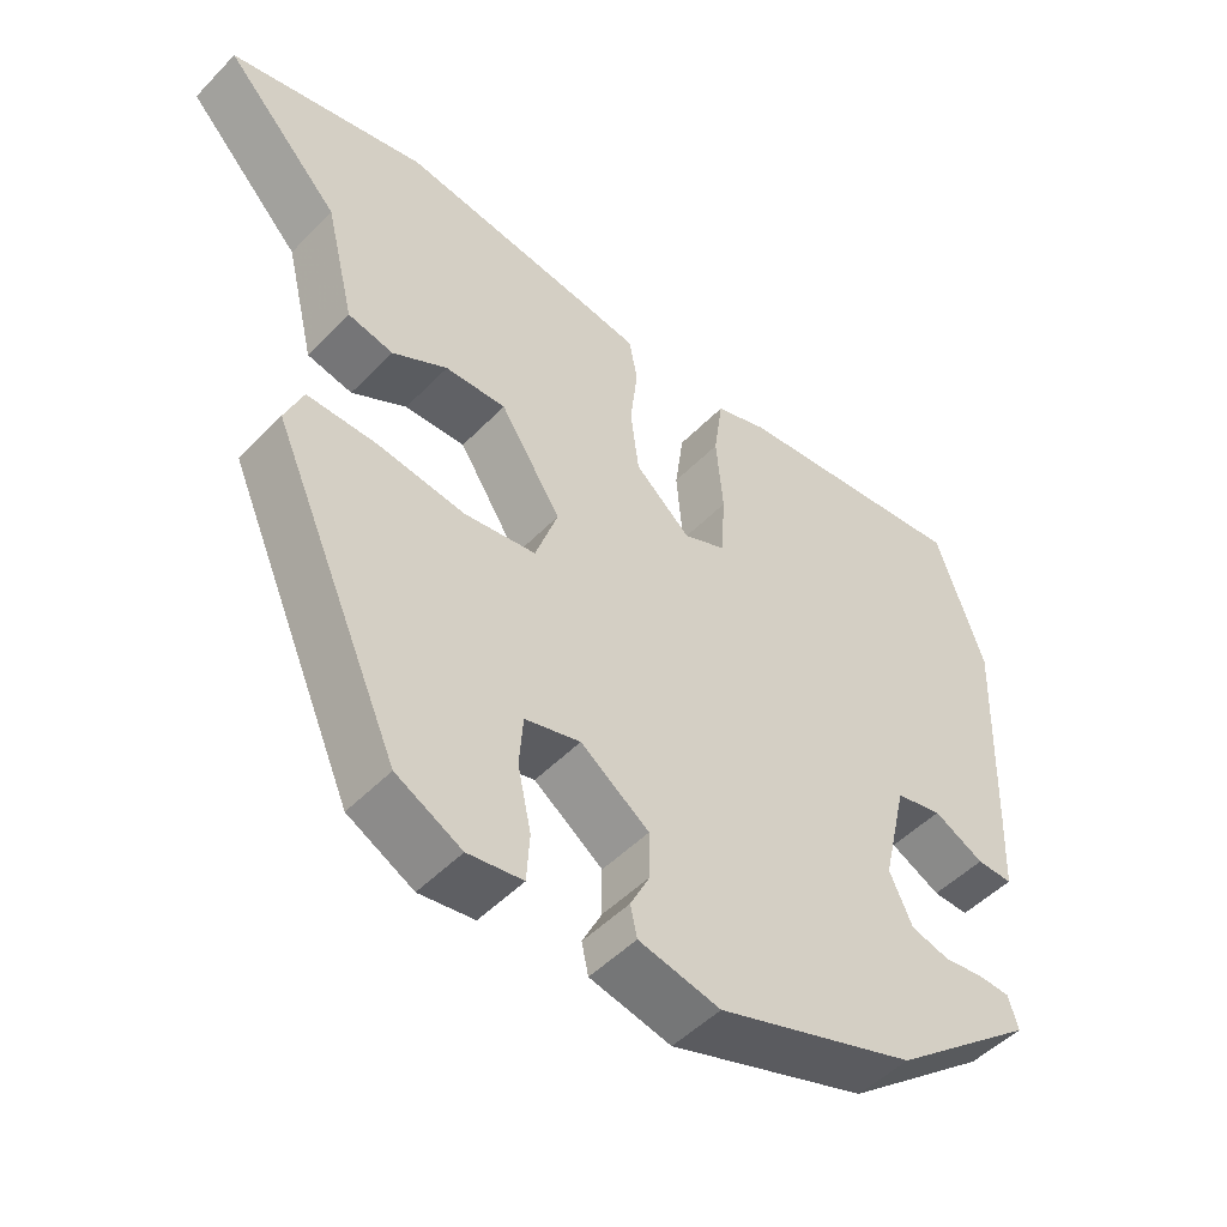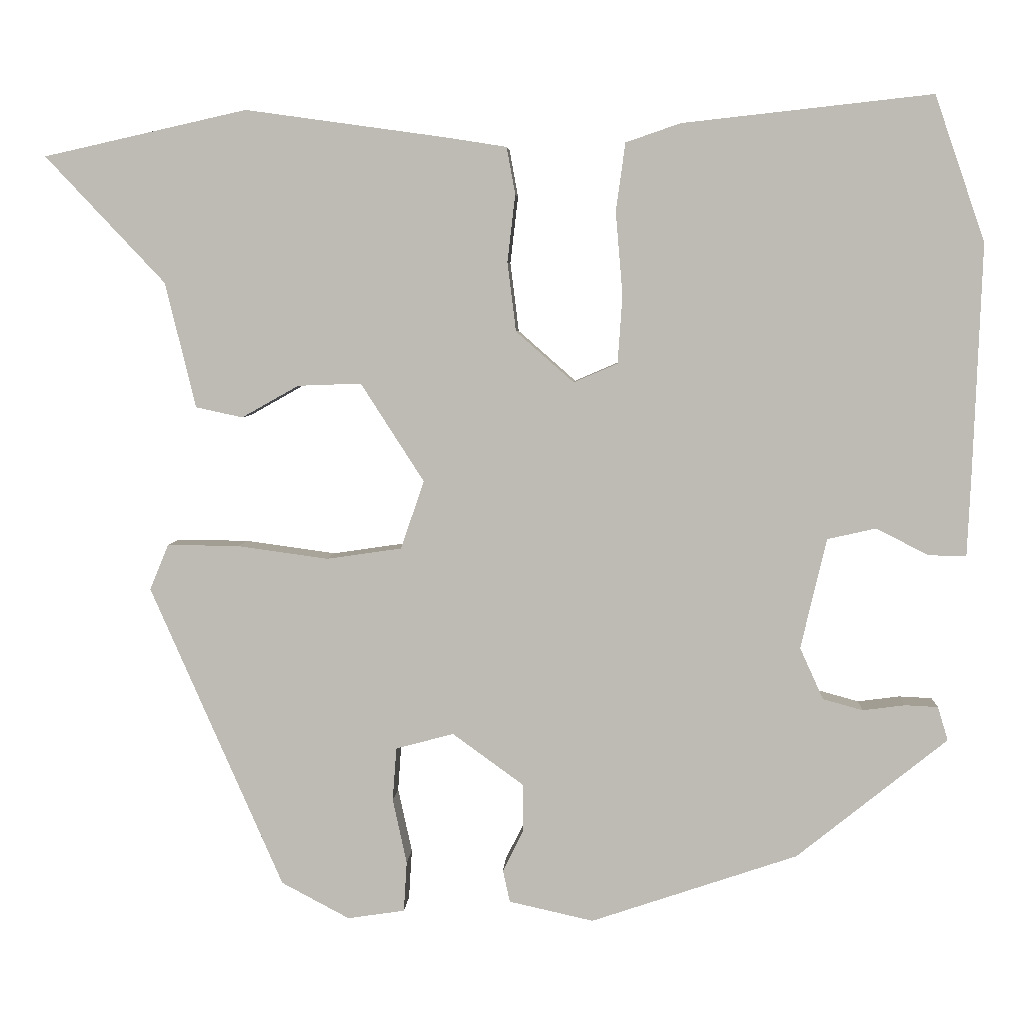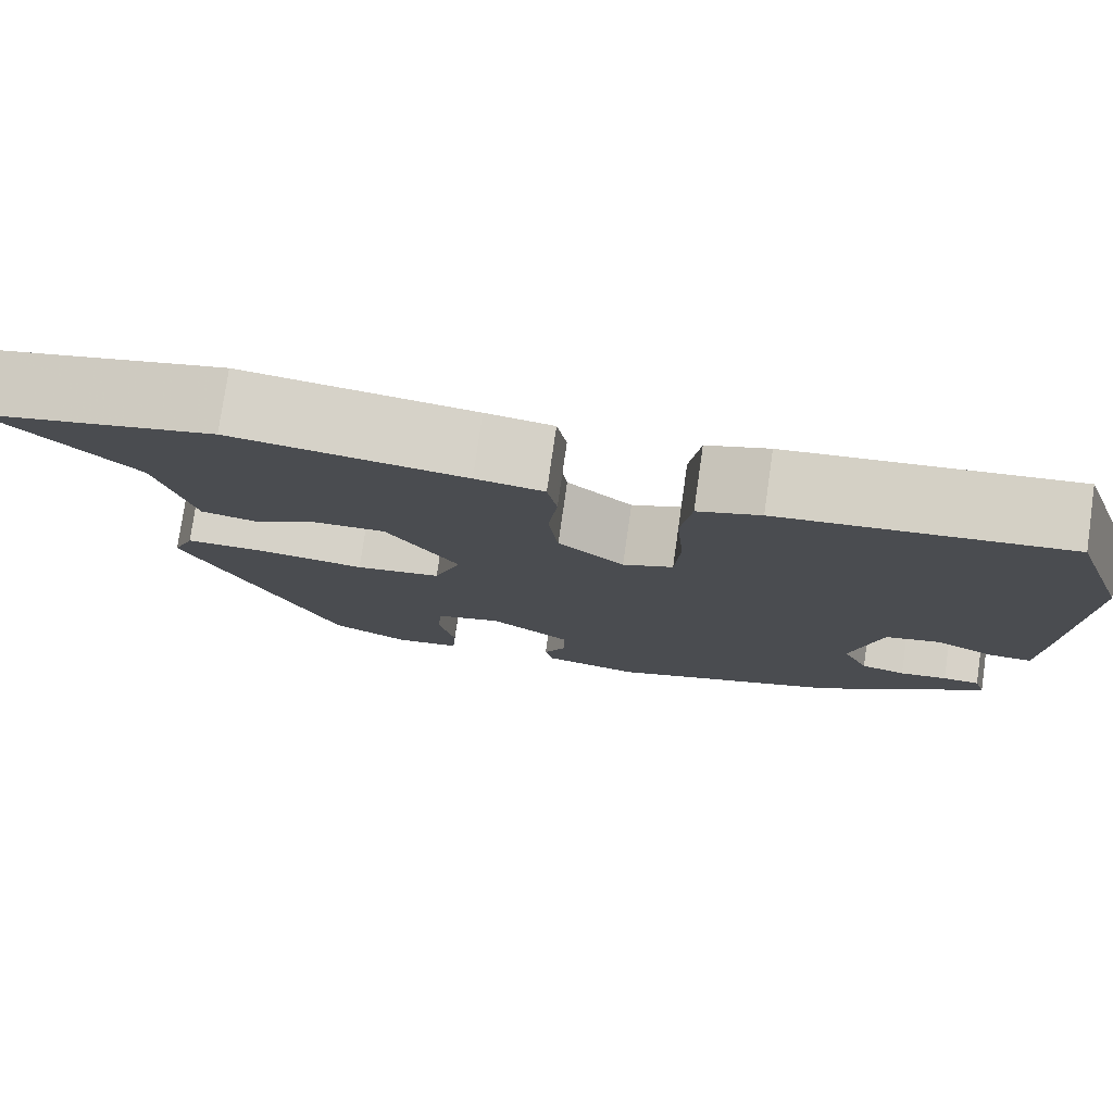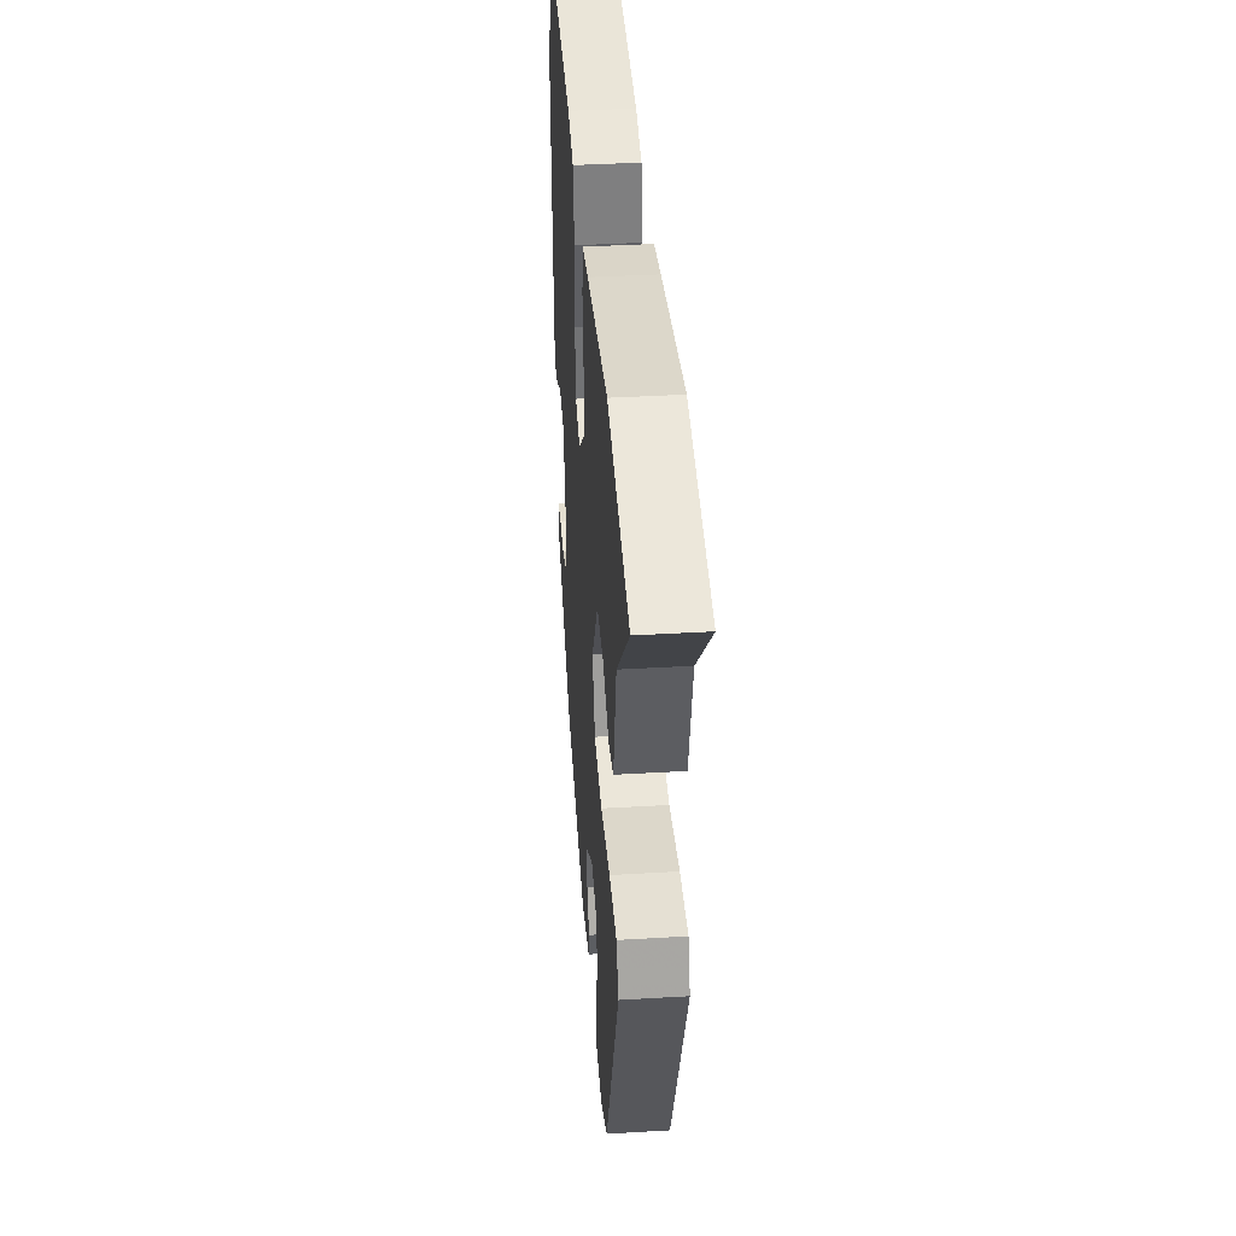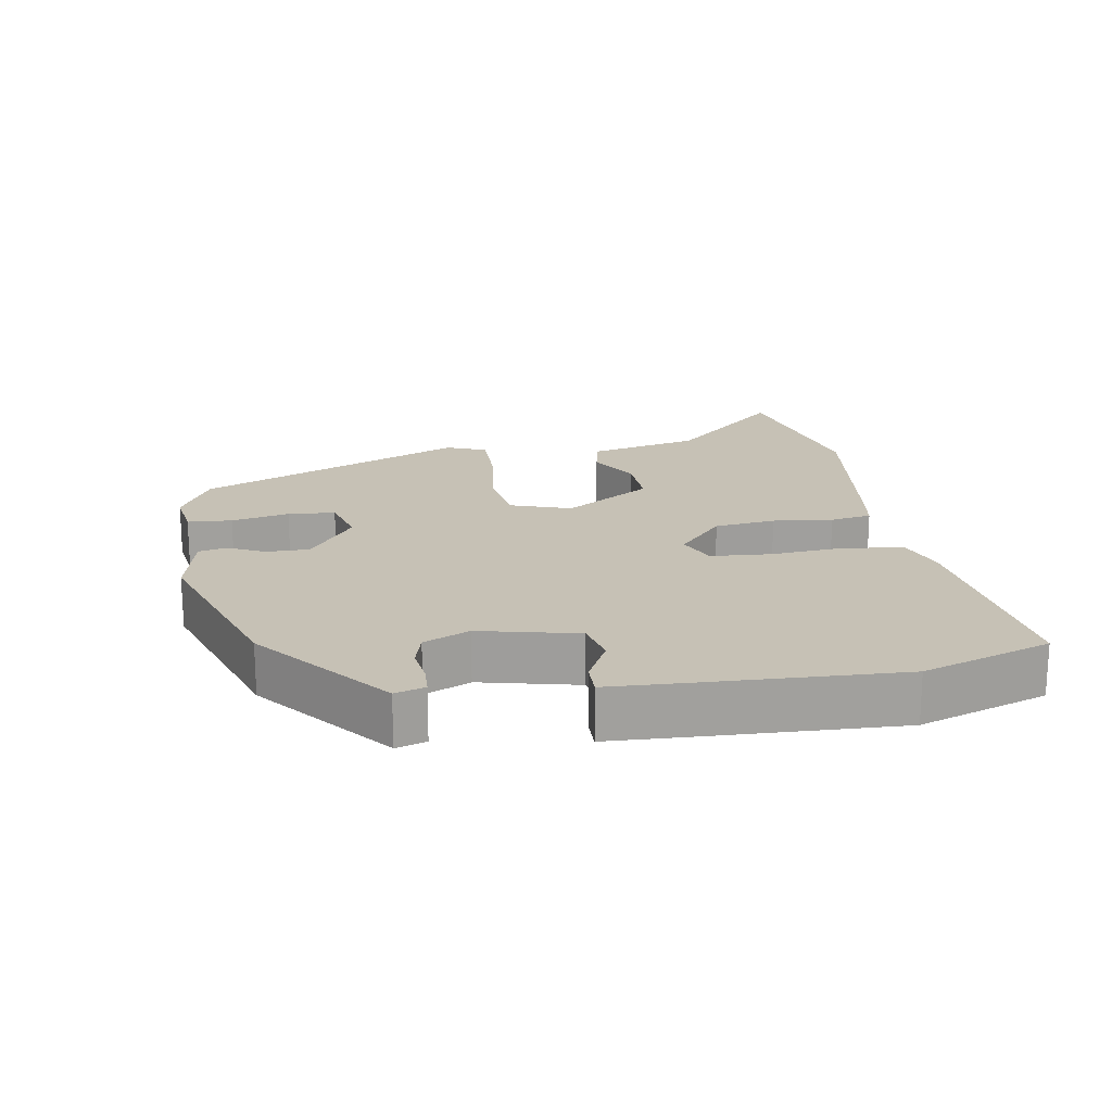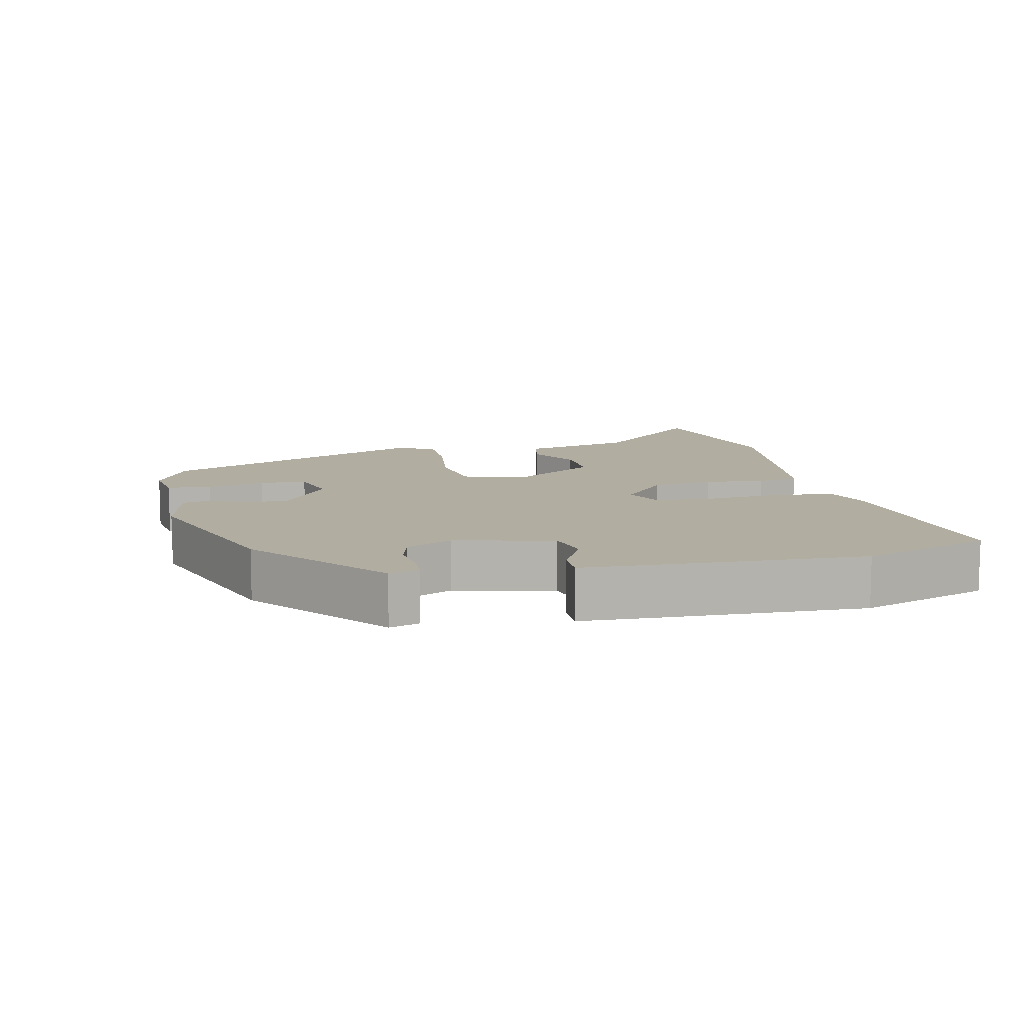
<metadata>
{"format":"obj","ext":"obj","renderer":"f3d","projection":"perspective","resolution":1024,"background":"white","views":[{"elev":-49.7,"azim":138.1,"up":"+Z"},{"elev":4.9,"azim":-176.9,"up":"+Z"},{"elev":77.8,"azim":-171.8,"up":"+Z"},{"elev":38.5,"azim":85.7,"up":"+Z"},{"elev":18.8,"azim":-99.5,"up":"+Y"},{"elev":10.5,"azim":-102.9,"up":"+Y"}]}
</metadata>
<code>
v -0.55 0.07 0.355
v -0.486 0.07 0.541
v -0.167 0.07 0.506
v -0.097 0.07 0.482
v -0.085 0.07 0.395
v -0.094 0.07 0.289
v -0.088 0.07 0.202
v -0.032 0.07 0.178
v 0.042 0.07 0.243
v 0.053 0.07 0.331
v 0.043 0.07 0.417
v 0.054 0.07 0.477
v 0.13 0.07 0.489
v 0.388 0.07 0.525
v 0.648 0.07 0.467
v 0.495 0.07 0.305
v 0.456 0.07 0.145
v 0.396 0.07 0.132
v 0.323 0.07 0.173
v 0.242 0.07 0.176
v 0.161 0.07 0.05
v 0.191 0.07 -0.037
v 0.287 0.07 -0.051
v 0.403 0.07 -0.035
v 0.495 0.07 -0.034
v 0.519 0.07 -0.092
v 0.349 0.07 -0.479
v 0.262 0.07 -0.525
v 0.189 0.07 -0.514
v 0.185 0.07 -0.45
v 0.203 0.07 -0.367
v 0.198 0.07 -0.299
v 0.124 0.07 -0.279
v 0.033 0.07 -0.345
v 0.033 0.07 -0.407
v 0.059 0.07 -0.459
v 0.05 0.07 -0.5
v -0.058 0.07 -0.524
v -0.322 0.07 -0.435
v -0.514 0.07 -0.281
v -0.501 0.07 -0.238
v -0.459 0.07 -0.236
v -0.405 0.07 -0.243
v -0.354 0.07 -0.229
v -0.324 0.07 -0.163
v -0.357 0.07 -0.022
v -0.419 0.07 -0.008
v -0.486 0.07 -0.042
v -0.534 0.07 -0.043
v -0.539 0.07 0.066
v -0.55 0 0.355
v -0.486 0 0.541
v -0.167 0 0.506
v -0.097 0 0.482
v -0.085 0 0.395
v -0.094 0 0.289
v -0.088 0 0.202
v -0.032 0 0.178
v 0.042 0 0.243
v 0.053 0 0.331
v 0.043 0 0.417
v 0.054 0 0.477
v 0.13 0 0.489
v 0.388 0 0.525
v 0.648 0 0.467
v 0.495 0 0.305
v 0.456 0 0.145
v 0.396 0 0.132
v 0.323 0 0.173
v 0.242 0 0.176
v 0.161 0 0.05
v 0.191 0 -0.037
v 0.287 0 -0.051
v 0.403 0 -0.035
v 0.495 0 -0.034
v 0.519 0 -0.092
v 0.349 0 -0.479
v 0.262 0 -0.525
v 0.189 0 -0.514
v 0.185 0 -0.45
v 0.203 0 -0.367
v 0.198 0 -0.299
v 0.124 0 -0.279
v 0.033 0 -0.345
v 0.033 0 -0.407
v 0.059 0 -0.459
v 0.05 0 -0.5
v -0.058 0 -0.524
v -0.322 0 -0.435
v -0.514 0 -0.281
v -0.501 0 -0.238
v -0.459 0 -0.236
v -0.405 0 -0.243
v -0.354 0 -0.229
v -0.324 0 -0.163
v -0.357 0 -0.022
v -0.419 0 -0.008
v -0.486 0 -0.042
v -0.534 0 -0.043
v -0.539 0 0.066
f 47 48 49 50
f 46 47 50 1
f 40 41 42 43
f 40 43 44
f 39 40 44
f 38 39 44 45
f 35 36 37 38
f 34 35 38 45
f 28 29 30 31
f 28 31 32
f 27 28 32
f 26 27 32
f 23 24 25 26
f 22 23 26 32
f 21 22 32 33
f 16 17 18 19
f 16 19 20
f 15 16 20
f 14 15 20
f 13 14 20 21
f 10 11 12 13
f 9 10 13 21
f 3 4 5 6
f 3 6 7
f 46 1 2 3
f 46 3 7
f 45 46 7 8
f 21 33 34 45
f 8 9 21 45
f 100 99 98 97
f 51 100 97 96
f 93 92 91 90
f 94 93 90
f 94 90 89
f 95 94 89 88
f 88 87 86 85
f 95 88 85 84
f 81 80 79 78
f 82 81 78
f 82 78 77
f 82 77 76
f 76 75 74 73
f 82 76 73 72
f 83 82 72 71
f 69 68 67 66
f 70 69 66
f 70 66 65
f 70 65 64
f 71 70 64 63
f 63 62 61 60
f 71 63 60 59
f 56 55 54 53
f 57 56 53
f 53 52 51 96
f 57 53 96
f 58 57 96 95
f 95 84 83 71
f 95 71 59 58
f 1 51 52 2
f 2 52 53 3
f 3 53 54 4
f 4 54 55 5
f 5 55 56 6
f 6 56 57 7
f 7 57 58 8
f 8 58 59 9
f 9 59 60 10
f 10 60 61 11
f 11 61 62 12
f 12 62 63 13
f 13 63 64 14
f 14 64 65 15
f 15 65 66 16
f 16 66 67 17
f 17 67 68 18
f 18 68 69 19
f 19 69 70 20
f 20 70 71 21
f 21 71 72 22
f 22 72 73 23
f 23 73 74 24
f 24 74 75 25
f 25 75 76 26
f 26 76 77 27
f 27 77 78 28
f 28 78 79 29
f 29 79 80 30
f 30 80 81 31
f 31 81 82 32
f 32 82 83 33
f 33 83 84 34
f 34 84 85 35
f 35 85 86 36
f 36 86 87 37
f 37 87 88 38
f 38 88 89 39
f 39 89 90 40
f 40 90 91 41
f 41 91 92 42
f 42 92 93 43
f 43 93 94 44
f 44 94 95 45
f 45 95 96 46
f 46 96 97 47
f 47 97 98 48
f 48 98 99 49
f 49 99 100 50
f 50 100 51 1

</code>
